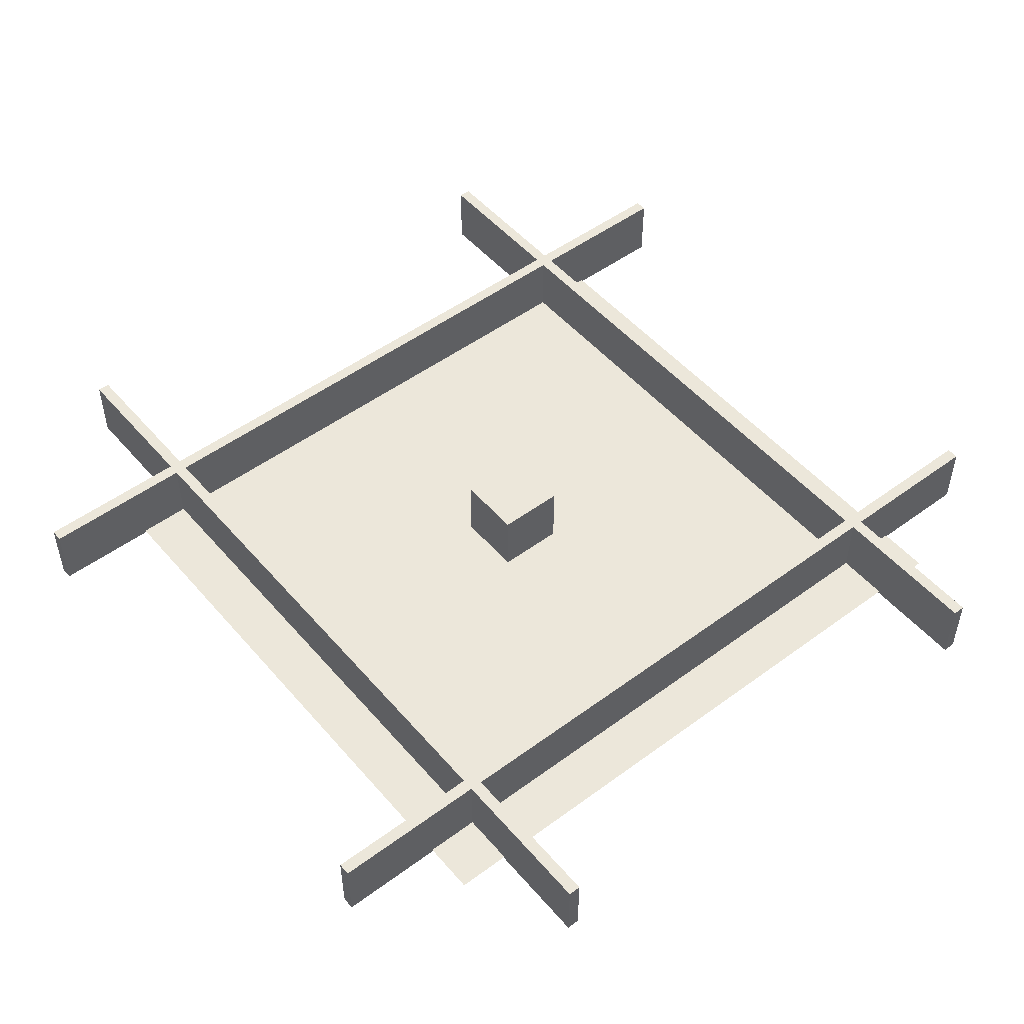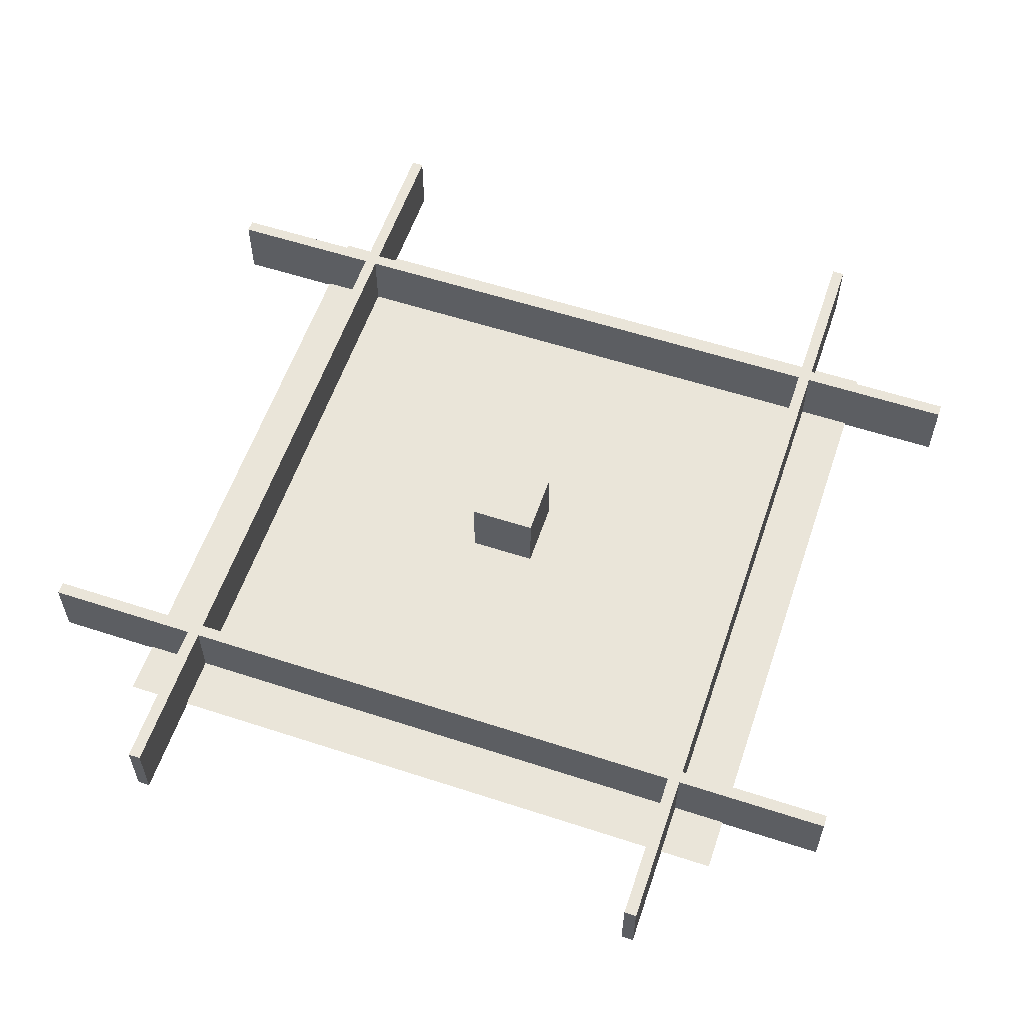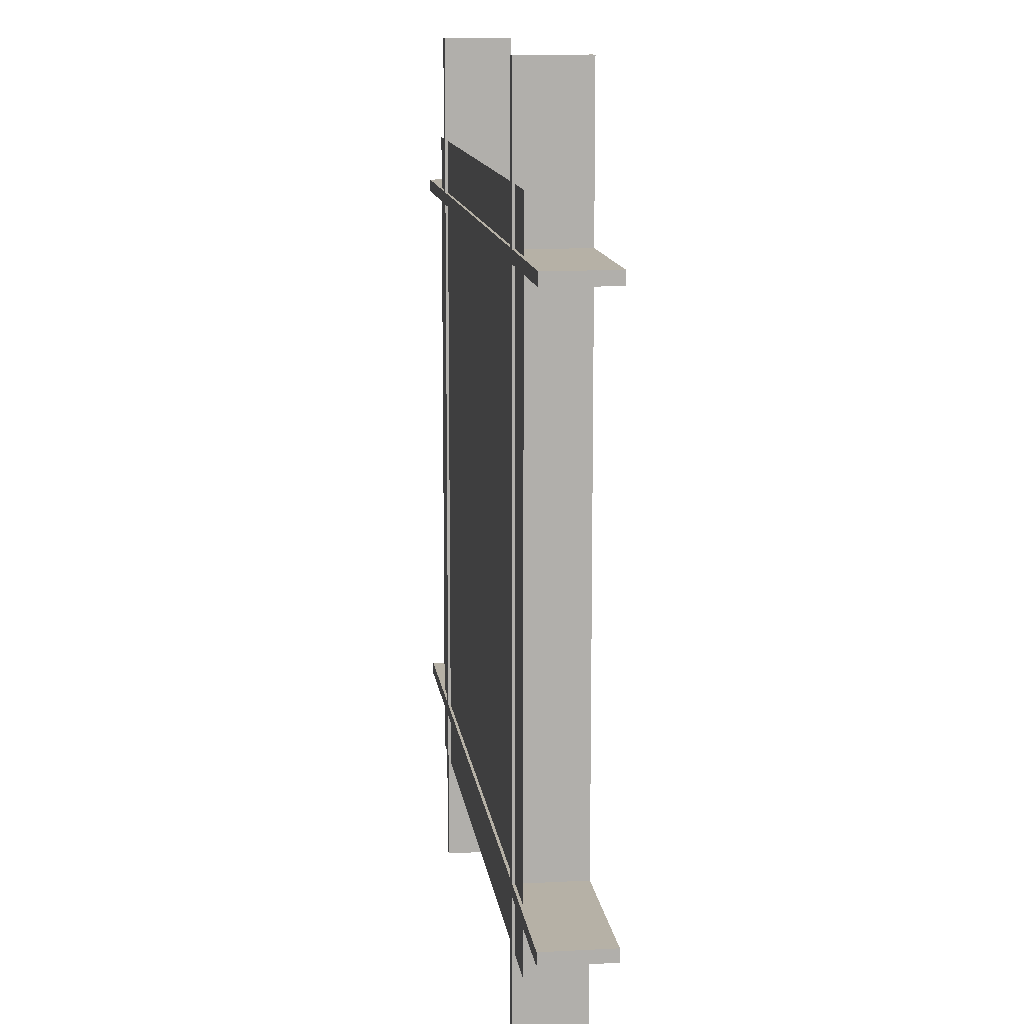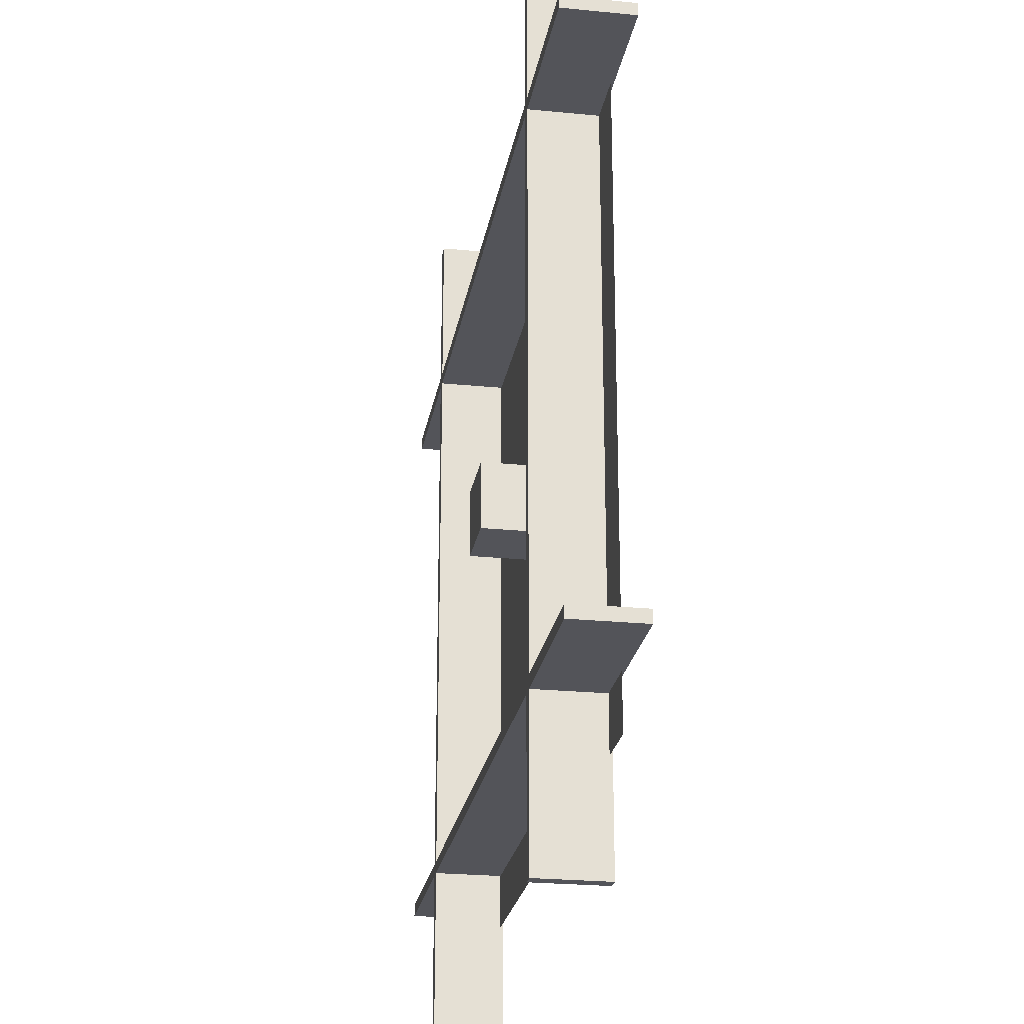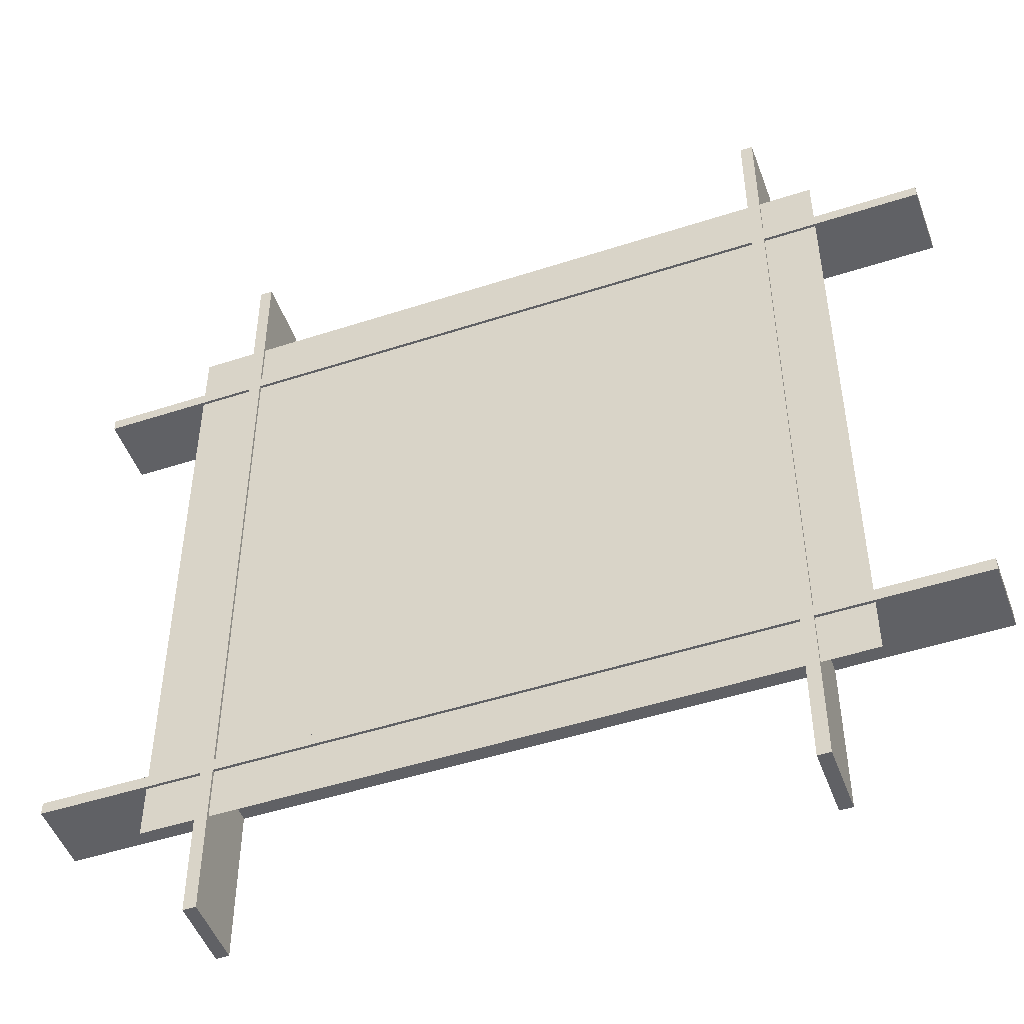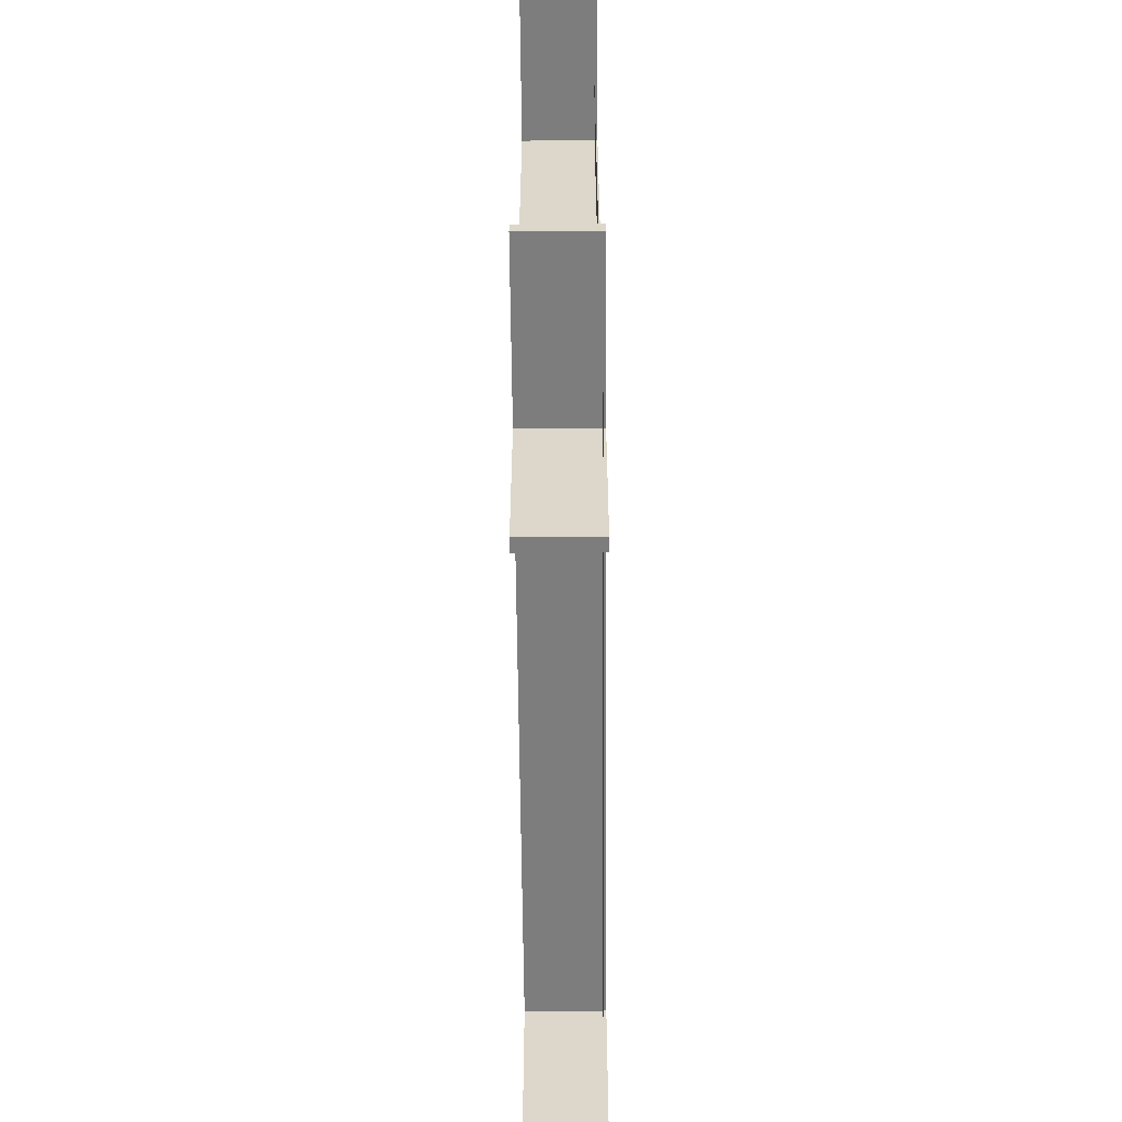
<metadata>
{"format":"obj","ext":"obj","renderer":"f3d","projection":"perspective","resolution":1024,"background":"white","views":[{"elev":50.3,"azim":-129.0,"up":"+Y"},{"elev":57.9,"azim":-71.3,"up":"+Y"},{"elev":12.1,"azim":82.8,"up":"+Z"},{"elev":-23.9,"azim":-99.4,"up":"+Z"},{"elev":-49.1,"azim":19.9,"up":"+Z"},{"elev":-59.1,"azim":-89.5,"up":"+Z"}]}
</metadata>
<code>
o Plane
v -9.812 0 9.812
v 9.812 0 9.812
v -9.812 0 -9.812
v 9.812 0 -9.812
v -8.243 -0.07884 12.86
v -8.243 1.921 12.86
v -8.243 -0.07884 -12.86
v -8.243 1.921 -12.86
v -7.879 -0.07884 12.86
v -7.879 1.921 12.86
v -7.879 -0.07884 -12.86
v -7.879 1.921 -12.86
v 12.87 -0.07884 8.259
v 12.87 1.921 8.259
v -12.84 -0.07884 8.259
v -12.84 1.921 8.259
v 12.87 -0.07884 7.895
v 12.87 1.921 7.895
v -12.84 -0.07884 7.895
v -12.84 1.921 7.895
v 12.87 -0.07884 -7.895
v 12.87 1.921 -7.895
v -12.84 -0.07884 -7.895
v -12.84 1.921 -7.895
v 12.87 -0.07884 -8.259
v 12.87 1.921 -8.259
v -12.84 -0.07884 -8.259
v -12.84 1.921 -8.259
v 7.91 -0.07884 12.86
v 7.91 1.921 12.86
v 7.91 -0.07884 -12.86
v 7.91 1.921 -12.86
v 8.274 -0.07884 12.86
v 8.274 1.921 12.86
v 8.274 -0.07884 -12.86
v 8.274 1.921 -12.86
v -1 0 1
v -1 2 1
v -1 0 -1
v -1 2 -1
v 1 0 1
v 1 2 1
v 1 0 -1
v 1 2 -1
f 1 2 4 3
f 5 6 8 7
f 7 8 12 11
f 11 12 10 9
f 9 10 6 5
f 7 11 9 5
f 12 8 6 10
f 13 14 16 15
f 15 16 20 19
f 19 20 18 17
f 17 18 14 13
f 15 19 17 13
f 20 16 14 18
f 21 22 24 23
f 23 24 28 27
f 27 28 26 25
f 25 26 22 21
f 23 27 25 21
f 28 24 22 26
f 29 30 32 31
f 31 32 36 35
f 35 36 34 33
f 33 34 30 29
f 31 35 33 29
f 36 32 30 34
f 37 38 40 39
f 39 40 44 43
f 43 44 42 41
f 41 42 38 37
f 39 43 41 37
f 44 40 38 42

</code>
